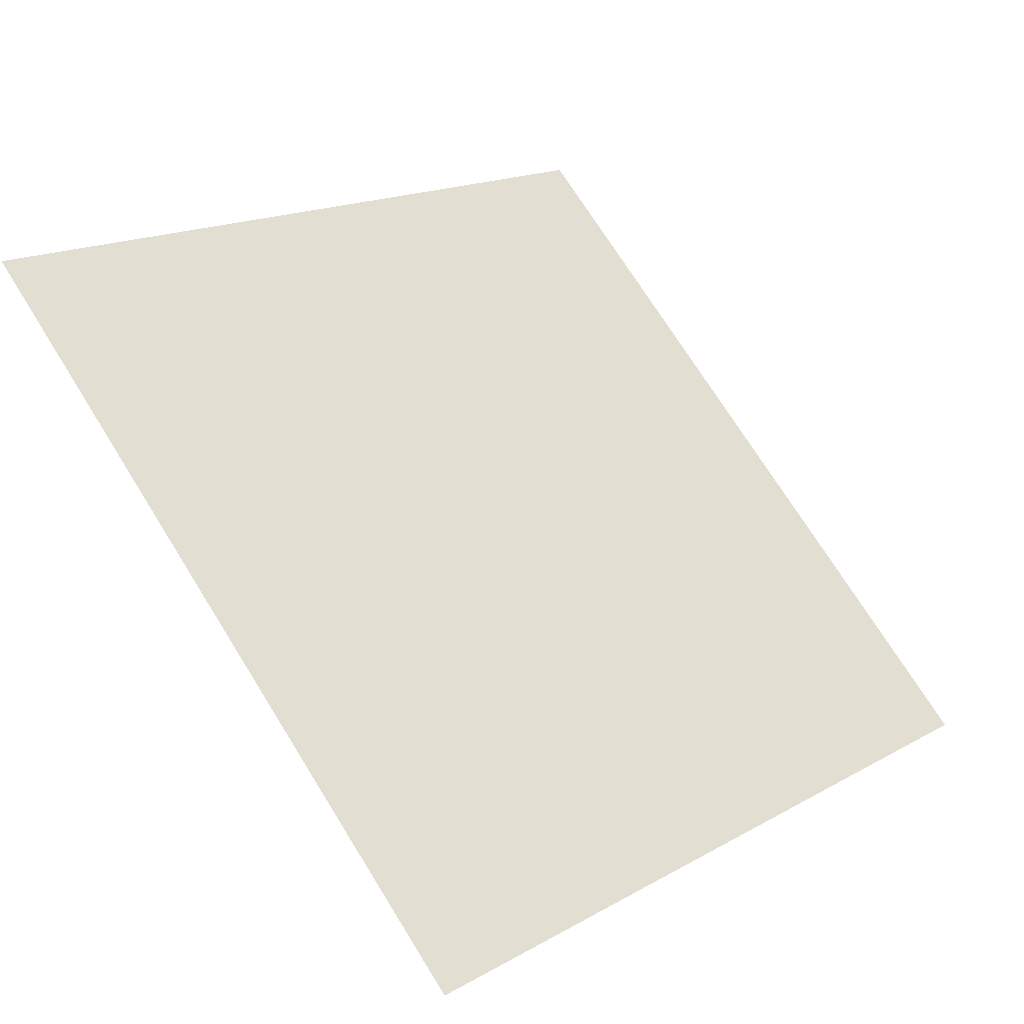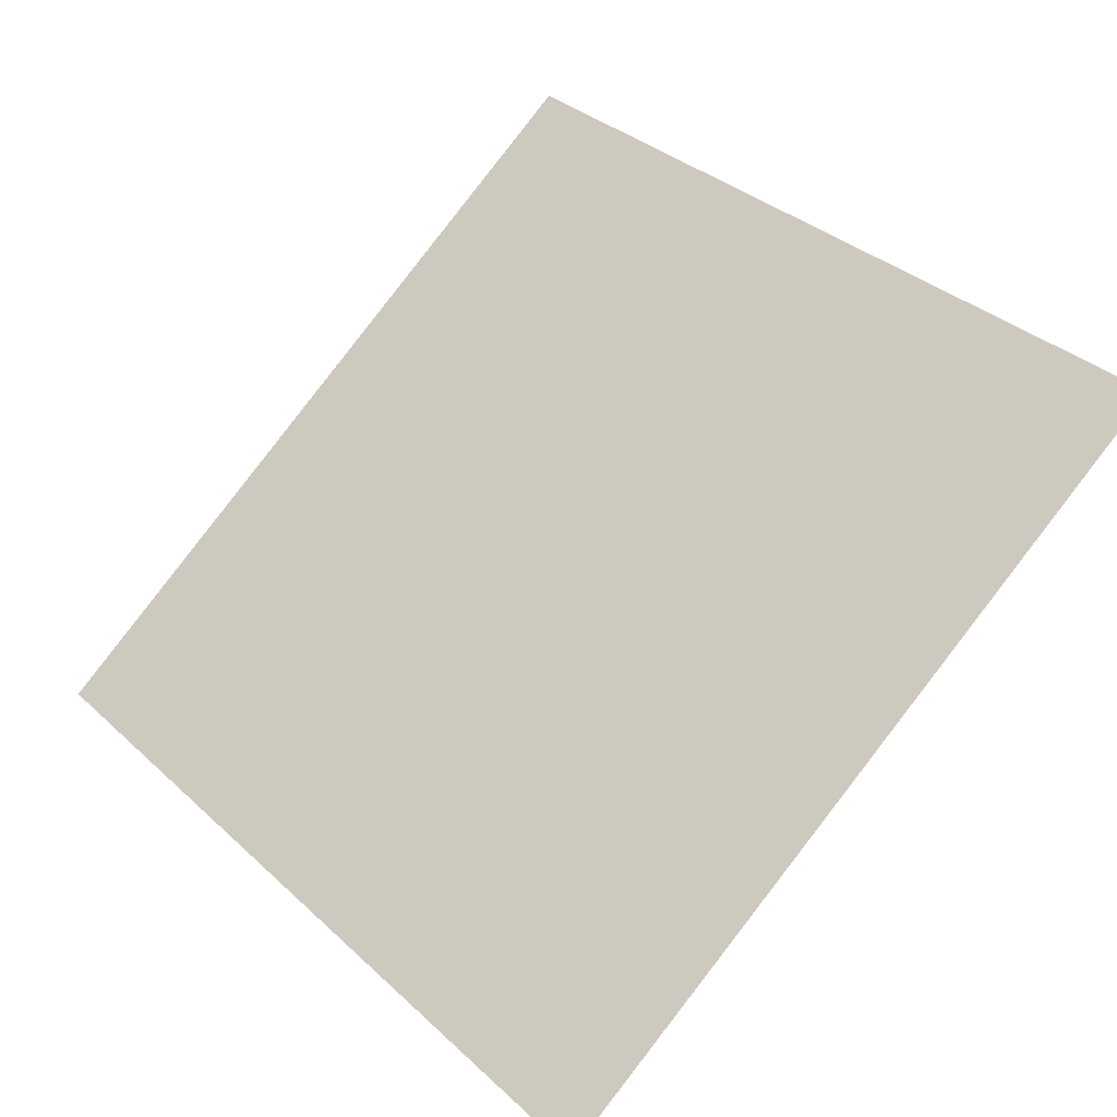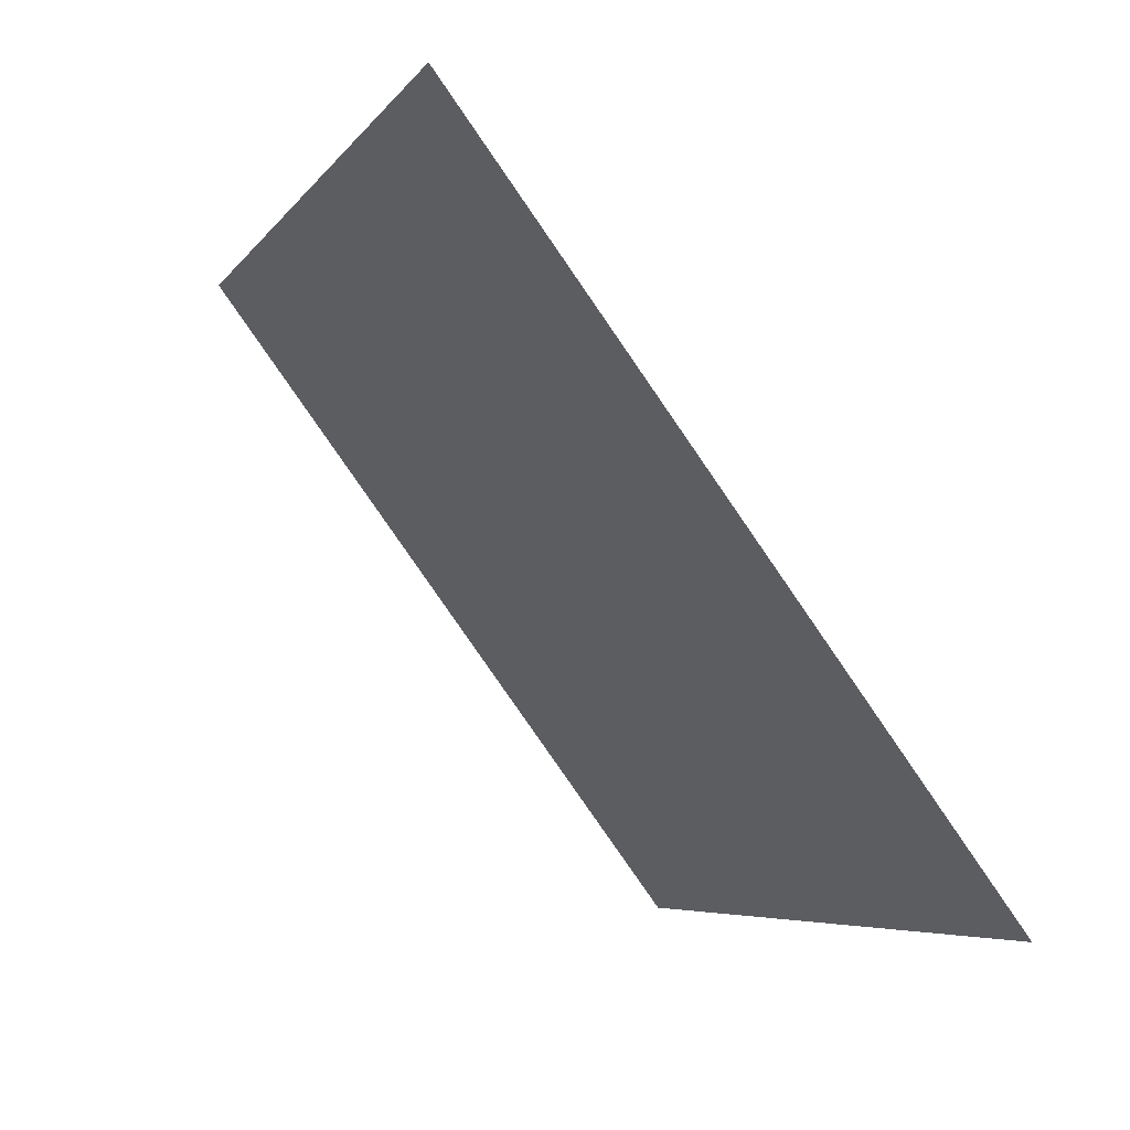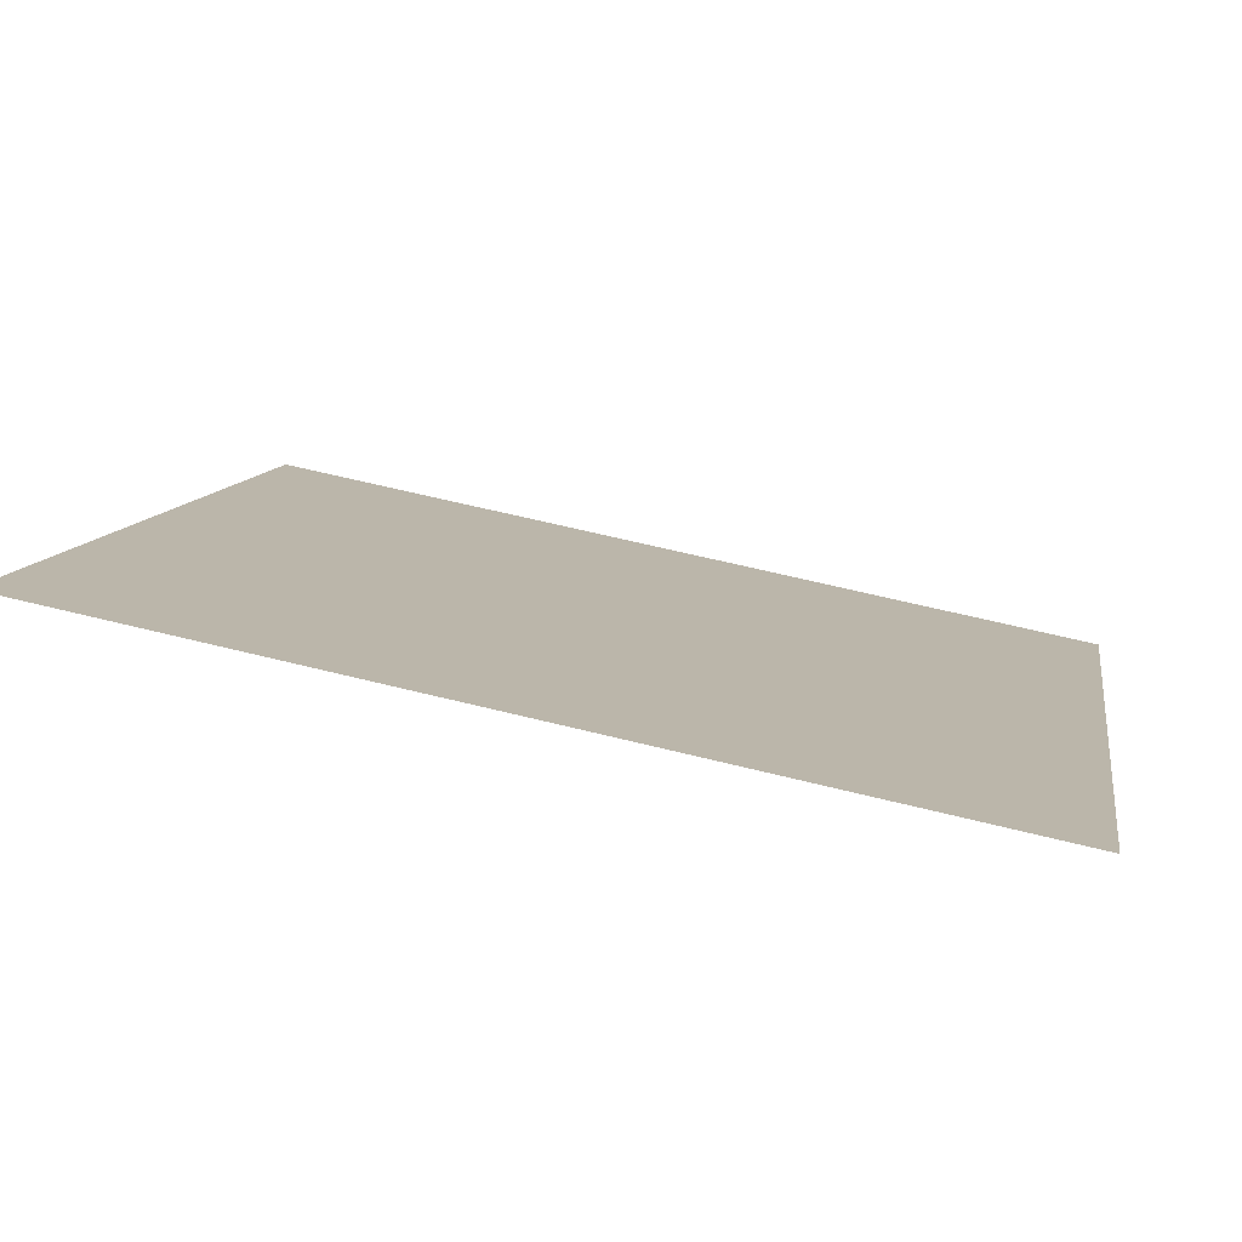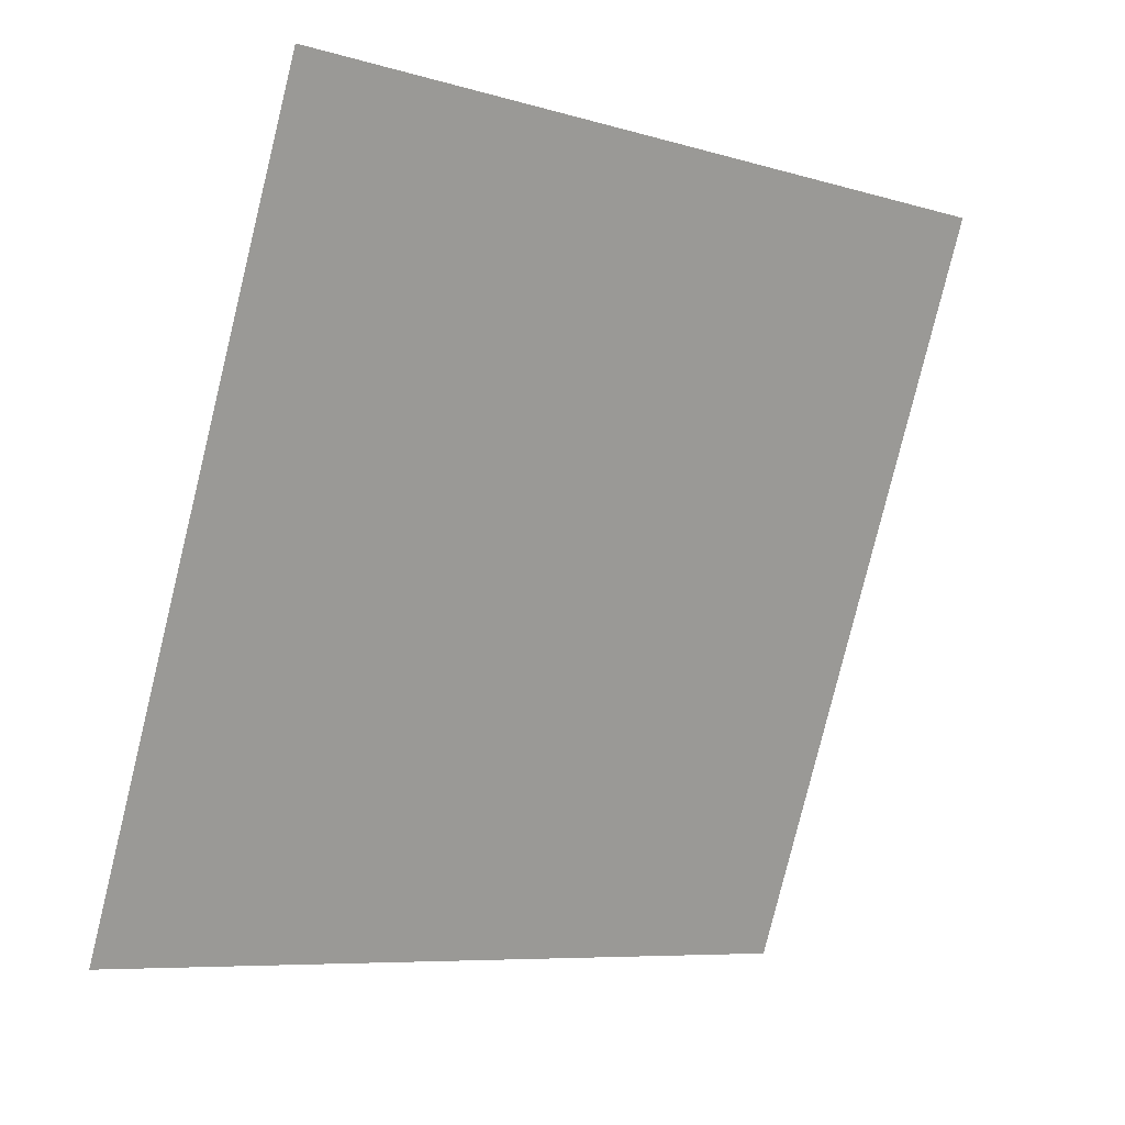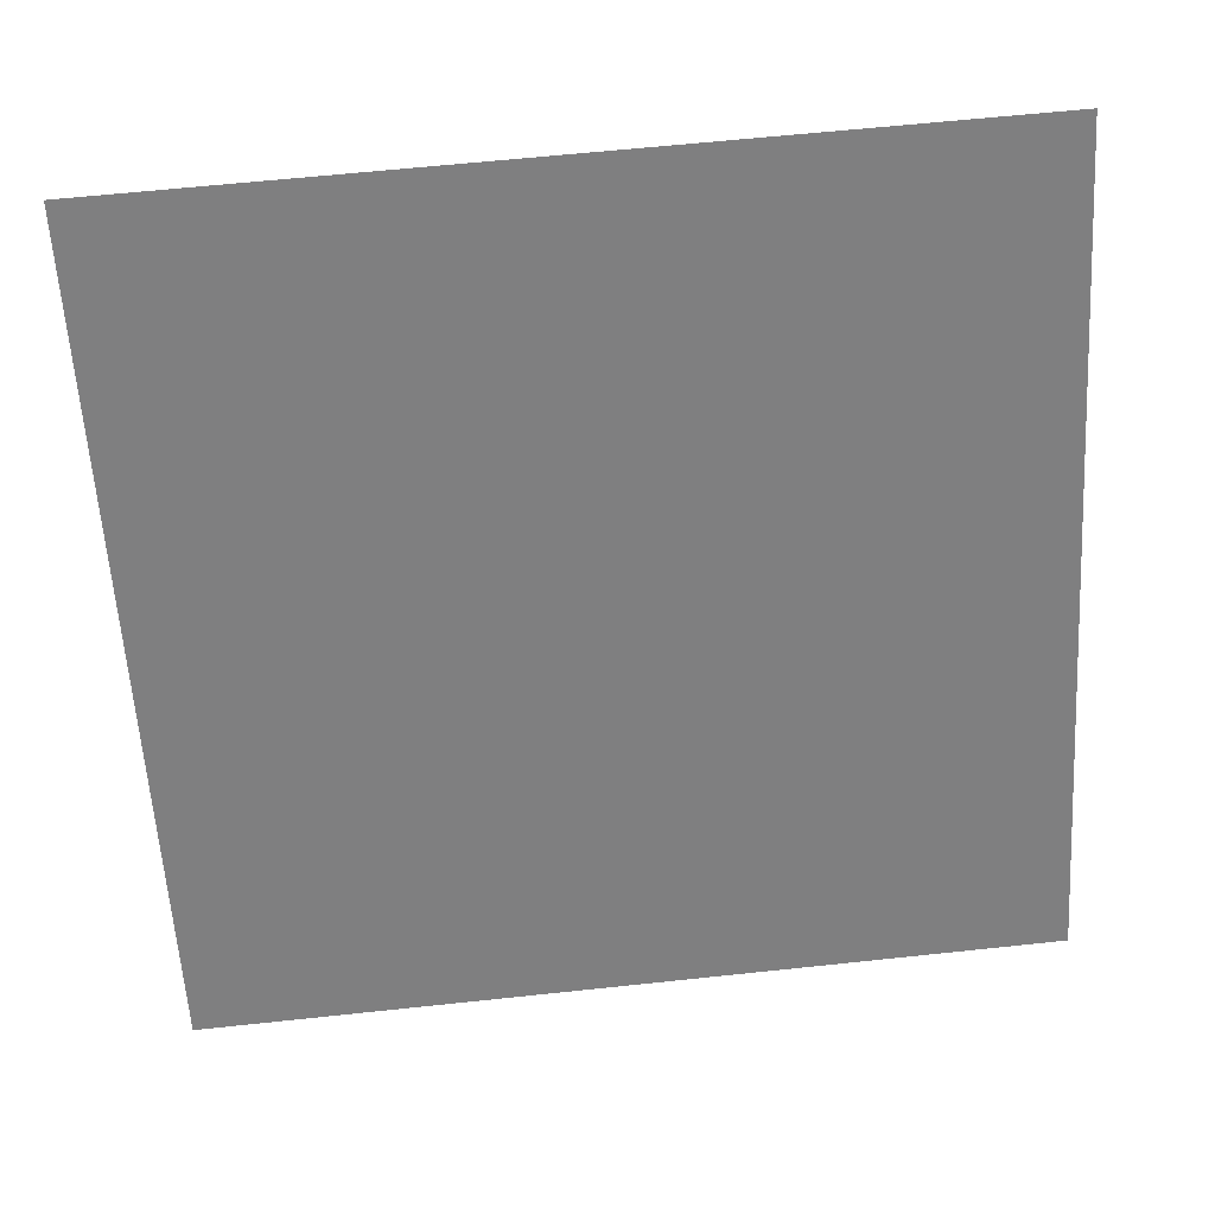
<metadata>
{"format":"obj","ext":"obj","renderer":"f3d","projection":"perspective","resolution":1024,"background":"white","views":[{"elev":71.3,"azim":58.5,"up":"+Y"},{"elev":36.3,"azim":-129.0,"up":"+Y"},{"elev":-5.3,"azim":-110.1,"up":"+Z"},{"elev":63.6,"azim":-167.0,"up":"+Z"},{"elev":-79.1,"azim":-103.3,"up":"+Y"},{"elev":67.5,"azim":-7.5,"up":"+Z"}]}
</metadata>
<code>
v 0.2891 1.007 0.8094
v 0.2826 1.007 0.8094
v 0.2827 1.011 0.8147
v 0.2892 1.011 0.8146
f 4 3 2 1

</code>
